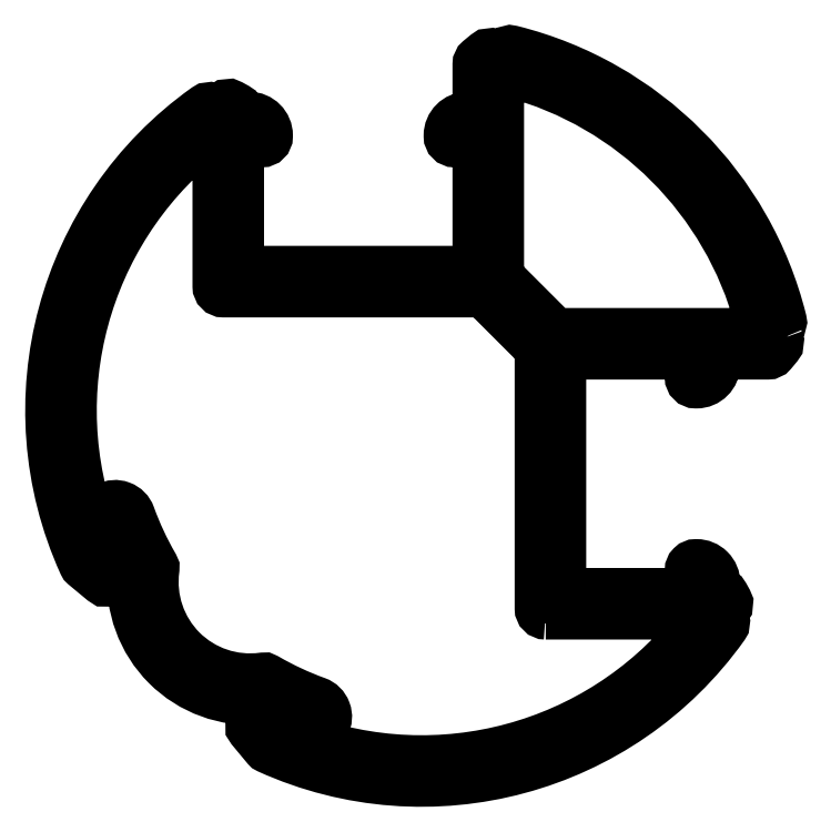
<metadata>
{"format":"dxf","ext":"dxf","renderer":"ezdxf+matplotlib","layout":"modelspace","background":"white","min_lineweight":24,"dpi":150}
</metadata>
<code>
0
SECTION
2
ENTITIES
0
LWPOLYLINE
8
0
90
       68
70
     1
43
0
10
447.2
20
163.2
42
-0.305
10
447.4
20
164.4
42
0.2516
10
447.5
20
164.6
42
0.2765
10
427.5
20
184.6
42
0.2516
10
427.3
20
184.6
42
-0.305
10
426
20
184.4
42
0.2921
10
425.7
20
184.3
10
425.3
20
184
42
0.2232
10
425.2
20
183.8
10
425.2
20
179.7
10
424.2
20
179.7
42
0.4142
10
423
20
178.5
10
423
20
178.4
42
0.4142
10
423.3
20
178.2
10
425.2
20
178.2
10
425.2
20
168.2
10
407
20
168.2
10
407
20
178.2
10
408.9
20
178.2
42
0.4142
10
409.1
20
178.4
10
409.1
20
178.5
42
0.4142
10
407.9
20
179.7
10
407
20
179.7
10
407
20
180.2
42
0.2736
10
406.8
20
180.4
10
406.5
20
180.6
42
0.3082
10
406.2
20
180.6
42
-0.2689
10
405
20
180.4
42
0.2494
10
404.8
20
180.3
42
0.3581
10
395.7
20
146.6
42
0.1137
10
395.8
20
146.5
10
397.1
20
145.4
42
0.8144
10
397.5
20
145.7
42
-0.0291
10
396.3
20
148.5
10
397.8
20
149.4
42
0.03815
10
399.4
20
146
42
-0.1495
10
399.4
20
145.9
42
0.4647
10
408.7
20
136.6
42
-0.1495
10
408.9
20
136.6
42
0.03815
10
412.2
20
135
10
411.4
20
133.4
42
-0.0291
10
408.6
20
134.7
42
0.8144
10
408.3
20
134.3
10
409.4
20
133
42
0.1137
10
409.5
20
132.9
42
0.3581
10
443.2
20
142
42
0.2494
10
443.2
20
142.2
42
-0.2689
10
443.4
20
143.4
42
0.3082
10
443.4
20
143.7
10
443.2
20
144
42
0.2736
10
443
20
144.1
10
442.5
20
144.1
10
442.5
20
145.1
42
0.4142
10
441.3
20
146.3
10
441.3
20
146.3
42
0.4142
10
441
20
146
10
441
20
144.1
10
431
20
144.1
10
431
20
162.3
10
441
20
162.3
10
441
20
160.4
42
0.4142
10
441.3
20
160.2
10
441.3
20
160.2
42
0.4142
10
442.5
20
161.4
10
442.5
20
162.3
10
446.6
20
162.3
42
0.2232
10
446.8
20
162.4
10
447.2
20
162.9
42
0.2921
0
LWPOLYLINE
8
0
90
        6
70
     1
43
0
10
426.4
20
167.8
10
430.7
20
163.5
10
445.2
20
163.5
42
0.4935
10
446.2
20
164.8
42
0.2673
10
427.6
20
183.3
42
0.4935
10
426.4
20
182.4
0
LWPOLYLINE
8
0
90
       22
70
     1
43
0
10
430.1
20
142.9
42
-0.4142
10
429.8
20
143.2
10
429.8
20
162.6
42
0.1989
10
429.7
20
162.8
10
425.6
20
166.9
42
0.1989
10
425.4
20
167
10
406
20
167
42
-0.4142
10
405.8
20
167.2
10
405.8
20
178.6
42
0.6187
10
405
20
179
42
0.3219
10
395.8
20
149.7
10
397.4
20
150.6
42
-0.4619
10
398.9
20
150
42
0.04457
10
400.6
20
146.3
42
-0.1657
10
400.7
20
146.1
42
0.4937
10
409
20
137.8
42
-0.1657
10
409.1
20
137.8
42
0.04457
10
412.9
20
136
42
-0.4619
10
413.4
20
134.6
10
412.5
20
133
42
0.3219
10
441.8
20
142.1
42
0.6187
10
441.4
20
142.9
0
ENDSEC
0
EOF

</code>
